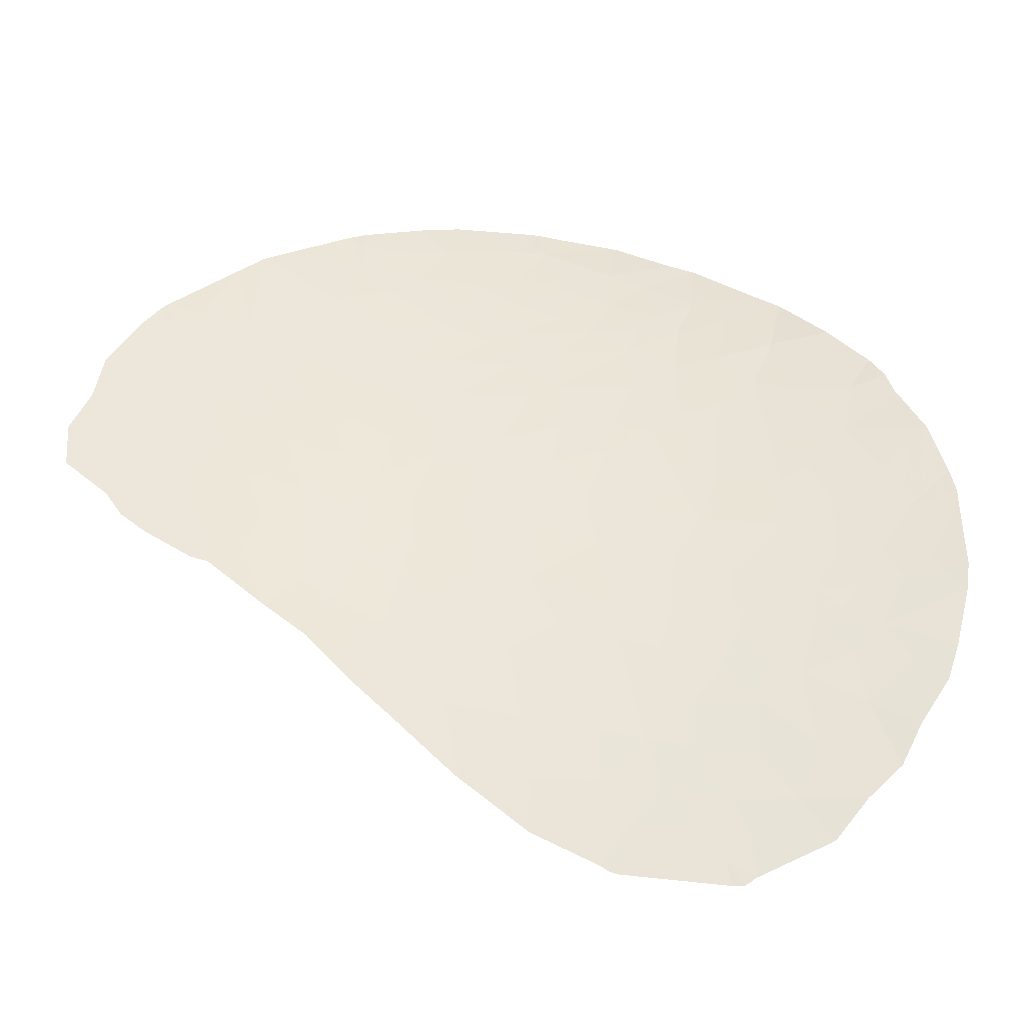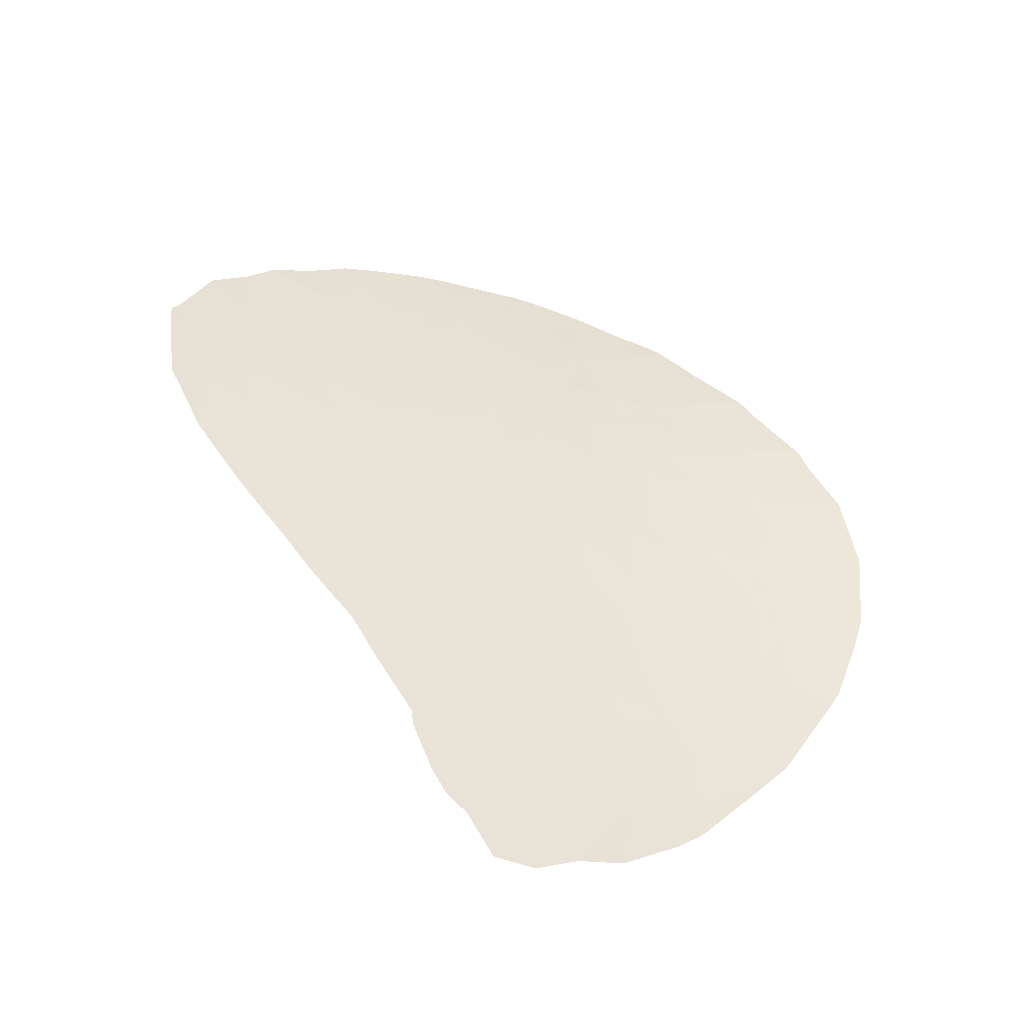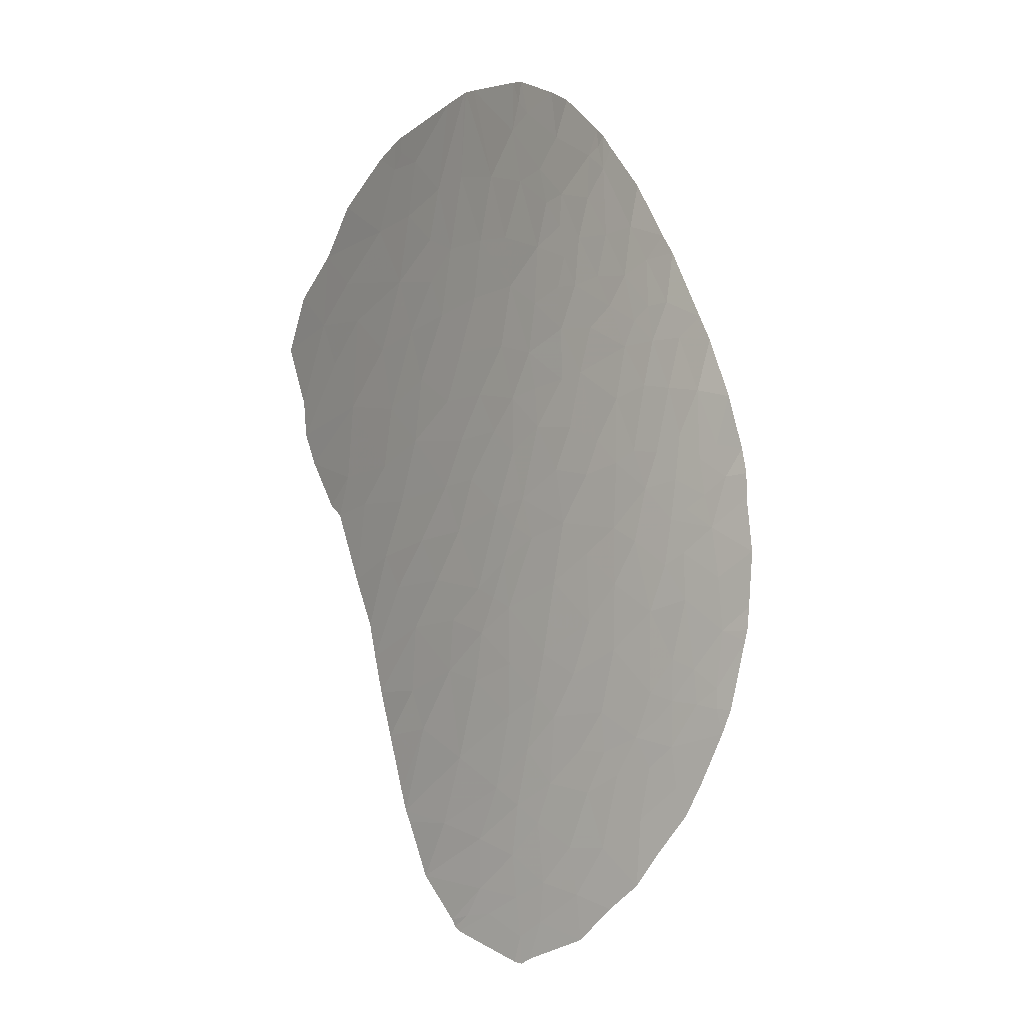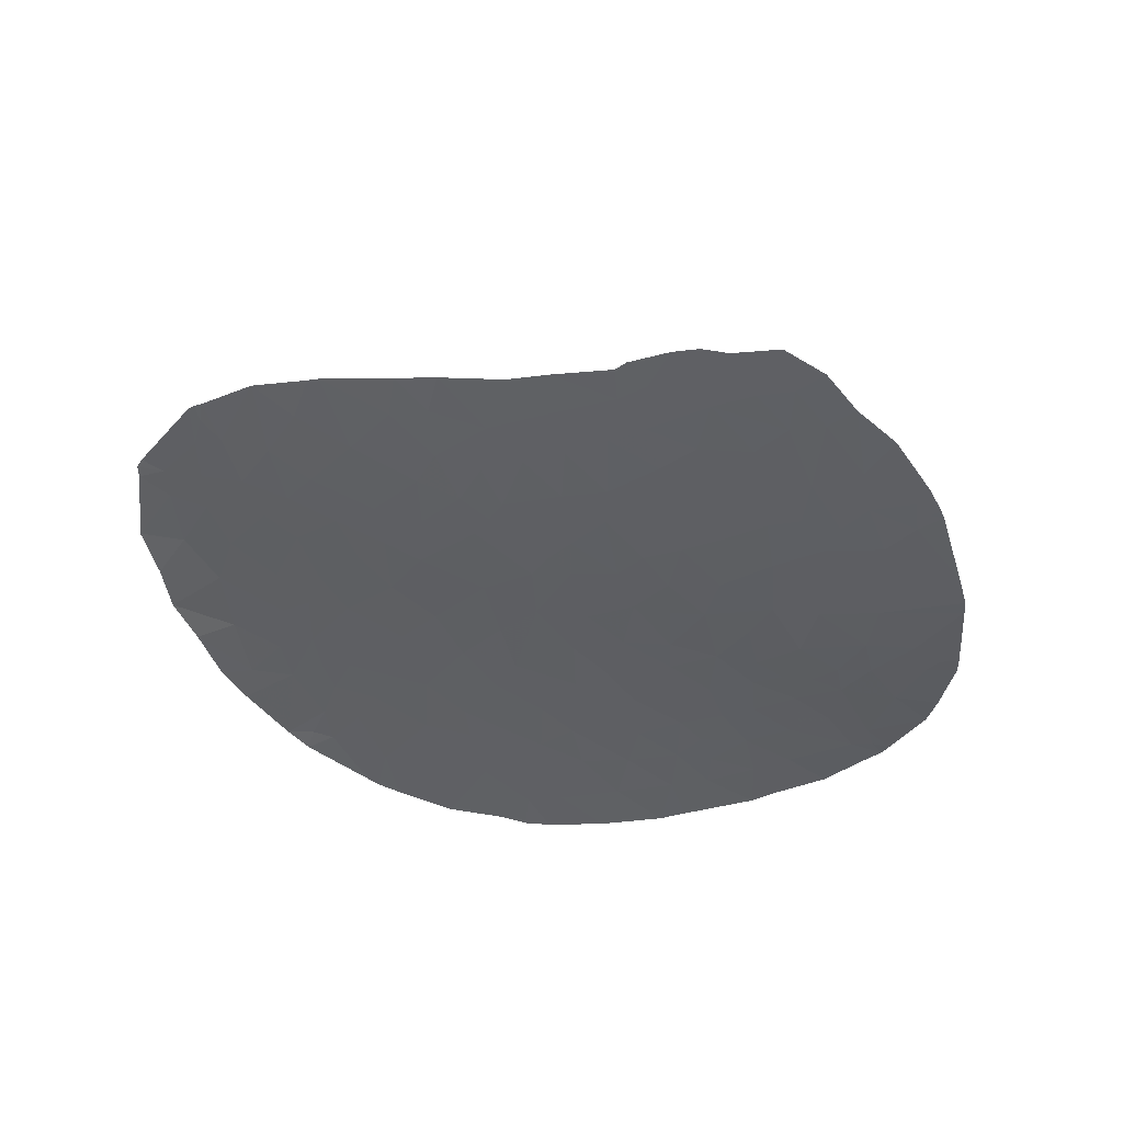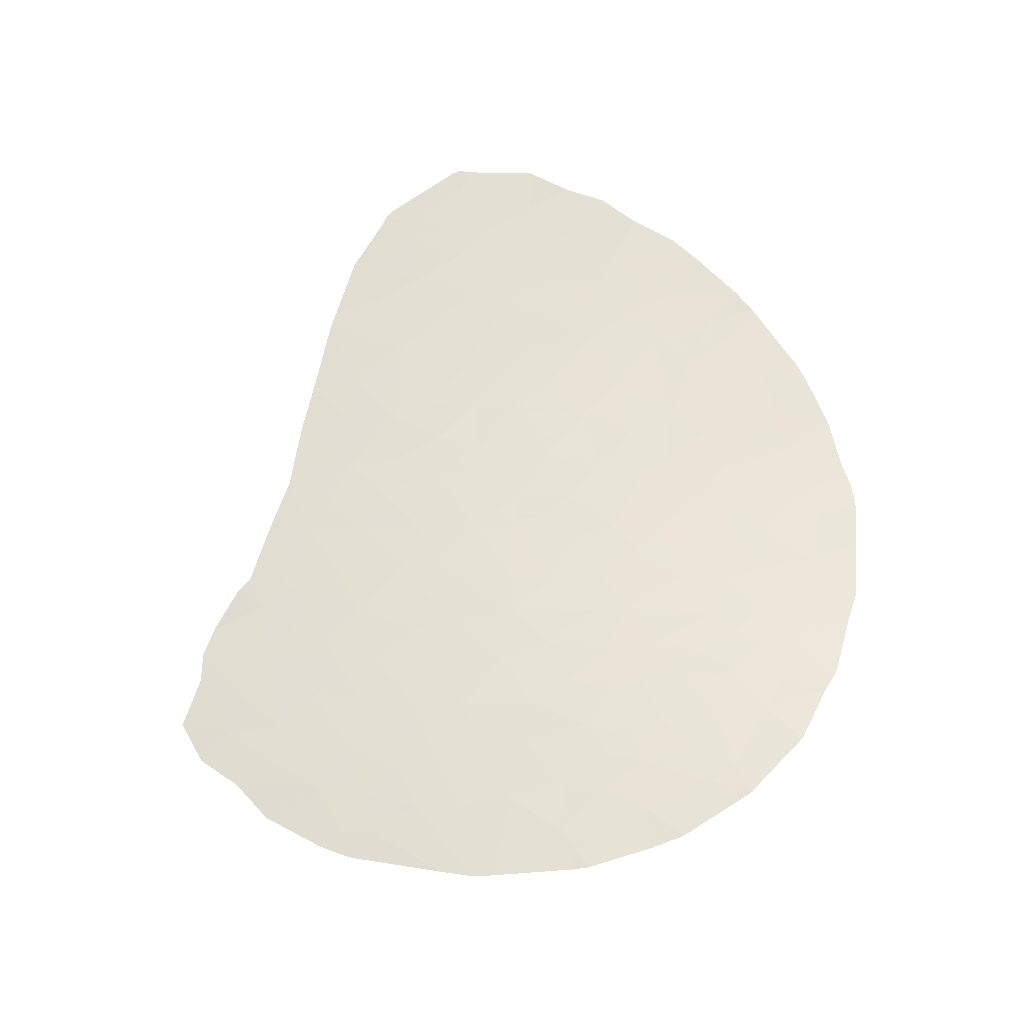
<metadata>
{"format":"obj","ext":"obj","renderer":"f3d","projection":"perspective","resolution":1024,"background":"white","views":[{"elev":-55.7,"azim":1.7,"up":"+Z"},{"elev":42.8,"azim":-87.8,"up":"+Y"},{"elev":-20.0,"azim":-55.7,"up":"+Z"},{"elev":-39.2,"azim":-117.2,"up":"+Y"},{"elev":49.0,"azim":-34.5,"up":"+Y"}]}
</metadata>
<code>
v -1.387 62.89 11.74
v -1.023 63.09 11.16
v -0.7896 63.02 11.31
v -1.302 63.11 11.18
v -1.151 62.39 13
v -0.5494 62.02 13.91
v 0.2168 62.33 12.92
v -2.56 62.31 13.41
v -2.916 61.92 14.48
v -3.914 62.29 13.55
v -3.345 62.67 12.54
v 3.873 60.89 16.13
v 2.93 61.06 15.91
v 3.574 61.18 15.31
v -3.972 63.01 11.76
v -5.403 62.72 12.51
v -5.362 62.25 13.64
v -3.498 62.93 11.91
v -2.764 62.84 12.06
v -3.609 63.08 11.56
v -3.79 63.06 11.64
v -0.8235 62.7 12.14
v -1 62.87 11.73
v 1.61 62.25 12.78
v 0.8982 62.41 12.55
v 0.8682 62.65 11.95
v -1.966 62.61 12.55
v -3.794 60.3 19.4
v -2.783 60.03 20.35
v -1.4 60.11 19.98
v -2.067 60.44 18.9
v 0.255 59.3 23.01
v -0.727 59.25 23.42
v 0.1359 59.08 24.15
v -3.977 59.91 20.74
v -0.9334 59.47 22.45
v -1.702 59.32 23.17
v -0.4685 59.34 22.96
v -5.272 60.56 18.44
v -6.041 60.77 17.68
v -5.957 60.52 18.49
v -5.913 60.26 19.32
v -5.767 61.13 16.68
v -6.828 61.08 16.66
v -7.244 60.7 17.65
v -7.92 60.08 19.41
v -6.676 59.91 20.3
v -6.615 60.47 18.51
v -8.228 60.42 18.26
v -9.214 60.14 18.83
v -7.085 59.22 22.66
v -6.263 59.16 23.18
v -5.847 59.38 22.42
v -6.587 59.55 21.59
v -7.938 59.73 20.55
v -8.849 59.77 20.1
v -13.81 59.39 18.97
v -12.77 59.76 18.47
v -12.5 59.57 19.13
v -15.31 57.97 22.5
v -14.81 58.44 21.35
v -14.39 58.21 22.35
v -13.06 57.57 25.47
v -12.31 57.31 27.08
v -13.85 57.36 25.6
v -13.67 57.46 25.37
v -13.77 57.56 24.97
v -14 57.37 25.43
v -13.68 58.49 21.89
v -12.52 58.33 23.17
v -13.72 57.94 23.7
v 1.757 58.94 24.38
v 2.36 59.03 23.71
v 2.901 58.82 24.61
v 2.822 58.91 24.12
v 3.207 58.88 24.04
v 0.2589 60.12 19.71
v 1.58 59.87 20.33
v 1.58 60.28 18.84
v 0.4732 59.79 20.92
v 3.38 59 23.44
v -0.4302 58.69 26.49
v 0.6347 58.82 25.46
v 0.3997 58.55 27.35
v 0.9679 58.6 26.93
v -0.6315 58.92 25.1
v -1.607 58.78 25.99
v -4.696 60.94 17.31
v -4.19 61.3 16.25
v -3.374 61.08 16.9
v -0.9446 59.79 21.14
v -1.907 59.8 21.2
v -3.137 61.5 15.7
v -2.478 61.17 16.59
v -1.182 61.3 16.07
v -0.2181 61.21 16.21
v -0.7276 60.96 17.06
v -2.174 60.82 17.64
v -3.51 60.79 17.81
v -7.16 61.54 15.32
v -7.966 61.25 15.96
v -8.248 61.61 14.95
v -7.234 62.05 14
v 0.8579 60.95 16.77
v 0.501 61.29 15.8
v 2.95 60.41 18
v 3.794 60.31 18.05
v 3.613 60.19 18.54
v 4.37 59.73 19.91
v 3.356 59.82 19.96
v 4.36 60.2 18.15
v 4.256 60.43 17.51
v 2.342 60.82 16.82
v 3.049 60.92 16.29
v -1.943 61.65 15.15
v -3.875 61.86 14.7
v 1.524 60.73 17.34
v 0.3653 59.52 22.04
v 2.242 60.36 18.38
v 2.532 60.22 18.8
v 1.001 60.6 17.88
v 1.94 60.53 17.88
v 1.678 61.08 16.19
v 1.844 61.47 14.96
v -0.4521 61.56 15.21
v -1.992 61.97 14.24
v -5.534 61.72 15.04
v -6.599 62.3 13.46
v -6.851 62.21 13.65
v 4.383 59.66 20.2
v 4.283 59.53 20.79
v 2.111 59.34 22.31
v 2.751 59.56 21.19
v 3.957 59.2 22.16
v 1.133 59.63 21.4
v -1.713 58.98 24.81
v -2.35 59.43 22.66
v -3.468 59.57 22.04
v -3.29 59.36 22.92
v -5.072 60.06 20.08
v -8.533 60.76 17.17
v -9.068 61.25 15.68
v -5.865 60.02 20.12
v -4.726 59.61 21.77
v -4.523 59.34 22.85
v -5.785 59.83 20.77
v -10.35 60.22 18.16
v -9.567 60.46 17.74
v -10.17 60.73 16.8
v -5.656 58.83 24.8
v -6.805 58.96 23.82
v -5.246 59.09 23.75
v -9.656 60.98 16.27
v -10.34 59.84 19.32
v -10.43 59.43 20.58
v -9.599 59.2 21.71
v -8.707 59.47 21.16
v -8.419 59.19 22.27
v -8.137 58.56 24.86
v -6.981 58.68 24.9
v -7.313 58.38 26.11
v -7.996 58.9 23.53
v -9.551 58.9 22.8
v -8.785 58.26 25.7
v -9.507 58.58 24.03
v -10.88 58.23 24.55
v -9.768 58.24 25.23
v -9.887 57.87 26.62
v -11.11 57.8 26.04
v -9.35 57.68 27.94
v -11.36 57.31 27.87
v -11.68 57.29 27.66
v -11.9 57.82 25.41
v -9.682 57.43 28.91
v -9.285 57.56 28.65
v -9.306 57.48 29.13
v -6.63 58.16 27.68
v -5.543 58.39 27.08
v -6.495 58.31 26.96
v -6.121 58.61 25.63
v -5.384 58.61 25.97
v -6.08 58.46 26.38
v -7.256 58.17 27.19
v -7.821 57.97 27.75
v -8.593 57.98 27.1
v -7.271 57.88 28.79
v -8.803 57.65 28.63
v -5.576 58.07 29.13
v -5.375 58.23 28.15
v -5.148 58.07 29.55
v -5.296 58 29.94
v -6.978 57.77 29.87
v -4.934 58.06 29.96
v -4.789 58.16 29.17
v -7.818 57.64 29.63
v -4.495 58.12 29.85
v -15.68 58.52 20.51
v -15.74 58.19 21.5
v -11.64 59.8 18.86
v -12.39 59.84 18.4
v -12.51 58.75 21.74
v -13.02 59.08 20.38
v -11.62 59.17 20.84
v -11.31 59.56 19.75
v -11.13 60.36 17.46
v -10.79 59.02 21.76
v -11.62 58.68 22.47
v -10.62 58.63 23.21
v -12.8 57.91 24.44
v -11.77 58.12 24.38
v -11.34 58.4 23.64
v -11.75 57.29 27.6
v -4.421 58.81 25.3
v -2.802 58.85 25.42
v -3.73 58.7 26.09
v -1.165 58.6 27.16
v -2.301 58.49 27.84
v -1.608 58.41 28.77
v -1.06 58.46 28.53
v -1.999 58.65 26.75
v -3.227 58.56 27.07
v -4.337 58.39 27.66
v -4.471 58.56 26.55
v -3.206 58.38 28.34
v -2.977 58.3 29.53
v -2.545 58.73 26.16
v -2.81 59.11 24.1
v -4.531 59.04 24.16
v 1.127 59.09 23.81
v 1.996 58.66 25.73
v -14.36 59.16 19.34
v -14.06 58.73 20.86
v -14.73 58.93 19.84
v -15.11 57.67 23.57
v -14.38 57.45 24.9
v -7.507 59.42 21.77
v -0.8513 60.51 18.53
v 0.9106 59.39 22.45
v 1.576 59.23 23.01
v 2.387 61.95 13.44
v 0.6892 61.86 14.09
v 2.886 61.56 14.34
f 3 2 1
f 2 4 1
f 7 5 6
f 10 9 8
f 11 10 8
f 14 13 12
f 16 10 11
f 11 15 16
f 17 10 16
f 15 11 18
f 11 19 18
f 20 18 19
f 18 20 21
f 21 15 18
f 23 1 22
f 4 20 19
f 19 1 4
f 1 23 3
f 3 23 22
f 26 25 24
f 24 25 7
f 7 25 26
f 19 27 1
f 22 5 7
f 22 7 26
f 26 3 22
f 31 28 29
f 29 30 31
f 34 32 33
f 29 28 35
f 37 33 36
f 38 36 33
f 38 33 32
f 41 39 40
f 41 42 39
f 40 43 44
f 44 45 40
f 48 46 47
f 47 42 48
f 48 49 46
f 48 45 49
f 49 50 46
f 53 51 52
f 54 51 53
f 55 47 46
f 56 55 46
f 59 58 57
f 62 61 60
f 65 64 63
f 66 65 63
f 67 66 63
f 66 68 65
f 66 67 68
f 62 70 69
f 62 71 70
f 74 73 72
f 75 73 74
f 74 76 75
f 73 75 76
f 79 77 78
f 78 77 80
f 73 76 81
f 85 83 82
f 82 84 85
f 83 34 86
f 82 83 86
f 86 87 82
f 90 89 88
f 92 36 91
f 93 89 90
f 93 90 94
f 97 96 95
f 94 90 98
f 90 99 98
f 29 92 30
f 30 92 91
f 102 101 100
f 102 100 103
f 105 96 104
f 108 107 106
f 108 110 109
f 109 111 108
f 107 108 111
f 107 112 106
f 112 12 113
f 113 106 112
f 113 12 114
f 9 93 115
f 9 116 93
f 10 116 9
f 104 117 113
f 41 48 42
f 41 40 48
f 45 48 40
f 40 39 88
f 36 32 118
f 36 38 32
f 43 40 88
f 120 119 79
f 120 106 119
f 122 121 79
f 119 122 79
f 106 122 119
f 104 121 117
f 106 113 122
f 122 117 121
f 122 113 117
f 104 113 123
f 105 104 123
f 123 124 105
f 13 123 113
f 13 124 123
f 115 125 6
f 6 126 115
f 9 126 8
f 126 6 5
f 5 8 126
f 129 127 17
f 17 128 129
f 17 127 116
f 116 10 17
f 9 115 126
f 120 108 106
f 120 110 108
f 115 94 95
f 115 93 94
f 116 127 89
f 89 93 116
f 100 127 129
f 129 103 100
f 112 107 111
f 105 125 96
f 125 95 96
f 110 131 130
f 110 130 109
f 88 99 90
f 118 91 36
f 118 80 91
f 134 133 132
f 133 78 135
f 135 132 133
f 133 131 110
f 133 134 131
f 97 94 98
f 97 95 94
f 104 96 97
f 91 80 77
f 77 30 91
f 87 86 136
f 86 33 136
f 86 34 33
f 137 36 92
f 92 138 137
f 35 92 29
f 35 138 92
f 137 138 139
f 39 140 28
f 39 42 140
f 35 28 140
f 44 141 45
f 44 101 141
f 102 142 101
f 42 47 143
f 145 144 53
f 54 146 47
f 50 148 147
f 147 148 149
f 152 151 150
f 152 52 151
f 152 145 53
f 53 52 152
f 51 151 52
f 49 148 50
f 49 141 148
f 153 149 148
f 148 141 153
f 56 154 155
f 56 50 154
f 157 155 156
f 157 56 155
f 157 156 158
f 161 160 159
f 51 162 151
f 156 163 158
f 50 147 154
f 164 161 159
f 167 165 166
f 169 167 166
f 169 168 167
f 168 164 167
f 168 171 170
f 168 172 171
f 166 173 169
f 175 170 174
f 171 174 170
f 175 174 176
f 179 177 178
f 182 180 161
f 182 181 180
f 160 161 180
f 180 150 160
f 150 180 181
f 179 178 182
f 182 161 179
f 184 177 183
f 179 183 177
f 179 161 183
f 185 183 161
f 185 184 183
f 177 184 186
f 185 164 168
f 185 161 164
f 170 185 168
f 185 170 184
f 187 186 184
f 184 170 187
f 177 186 188
f 188 189 177
f 191 190 188
f 192 188 186
f 192 191 188
f 191 193 190
f 190 193 194
f 194 188 190
f 194 189 188
f 192 186 195
f 195 186 187
f 187 176 195
f 175 176 187
f 194 193 196
f 198 61 197
f 175 187 170
f 200 59 199
f 203 202 201
f 59 204 199
f 202 204 59
f 202 203 204
f 205 200 199
f 199 147 205
f 203 207 206
f 203 201 207
f 203 155 204
f 154 199 204
f 154 147 199
f 208 166 165
f 201 70 207
f 155 206 156
f 203 206 155
f 163 208 165
f 209 63 173
f 210 173 166
f 210 209 173
f 210 70 209
f 211 70 210
f 210 166 211
f 207 70 211
f 211 208 207
f 208 211 166
f 67 209 71
f 67 63 209
f 209 70 71
f 167 159 165
f 167 164 159
f 169 173 212
f 172 169 212
f 172 168 169
f 207 208 206
f 163 206 208
f 163 156 206
f 155 154 204
f 163 165 162
f 162 158 163
f 149 205 147
f 165 159 162
f 160 150 151
f 151 159 160
f 151 162 159
f 150 181 213
f 178 181 182
f 143 47 146
f 213 215 214
f 219 216 217
f 217 218 219
f 220 217 216
f 220 221 217
f 87 220 216
f 138 144 145
f 139 138 145
f 138 35 144
f 140 143 146
f 223 222 221
f 223 178 222
f 178 223 181
f 223 221 215
f 181 215 213
f 181 223 215
f 222 224 221
f 194 196 225
f 225 224 194
f 221 224 217
f 218 217 224
f 53 146 54
f 53 144 146
f 215 221 226
f 226 214 215
f 220 226 221
f 220 87 226
f 214 226 87
f 45 141 49
f 142 141 101
f 142 153 141
f 139 228 227
f 139 145 228
f 228 213 214
f 214 227 228
f 227 214 136
f 214 87 136
f 35 146 144
f 35 140 146
f 143 140 42
f 100 101 44
f 83 72 229
f 229 34 83
f 73 229 72
f 85 230 83
f 72 83 230
f 230 74 72
f 80 118 135
f 78 80 135
f 219 84 216
f 224 225 218
f 222 194 224
f 222 189 194
f 189 178 177
f 189 222 178
f 57 202 59
f 57 231 202
f 58 59 200
f 70 201 69
f 202 232 69
f 69 201 202
f 61 69 232
f 61 232 233
f 231 233 232
f 232 202 231
f 235 71 234
f 235 67 71
f 64 173 63
f 64 212 173
f 67 235 68
f 198 60 61
f 62 69 61
f 71 60 234
f 71 62 60
f 197 61 233
f 56 157 55
f 157 236 55
f 157 158 236
f 56 46 50
f 51 158 162
f 158 51 236
f 51 54 236
f 54 47 55
f 55 236 54
f 213 228 150
f 145 152 228
f 228 152 150
f 37 136 33
f 37 227 136
f 44 127 100
f 44 43 127
f 137 37 36
f 137 227 37
f 137 139 227
f 97 98 237
f 121 97 237
f 121 104 97
f 121 237 77
f 77 79 121
f 30 77 237
f 43 89 127
f 43 88 89
f 120 79 78
f 78 110 120
f 237 31 30
f 31 237 98
f 238 118 32
f 132 135 118
f 118 238 132
f 239 238 32
f 239 132 238
f 73 132 239
f 229 239 32
f 229 73 239
f 229 32 34
f 39 28 99
f 99 88 39
f 31 99 28
f 31 98 99
f 132 81 134
f 132 73 81
f 133 110 78
f 87 216 82
f 84 82 216
f 128 17 16
f 115 95 125
f 24 241 240
f 24 7 241
f 8 5 27
f 11 8 27
f 27 19 11
f 22 27 5
f 22 1 27
f 240 241 124
f 240 124 242
f 13 113 114
f 114 12 13
f 105 124 241
f 241 125 105
f 242 124 13
f 13 14 242
f 241 6 125
f 241 7 6

</code>
